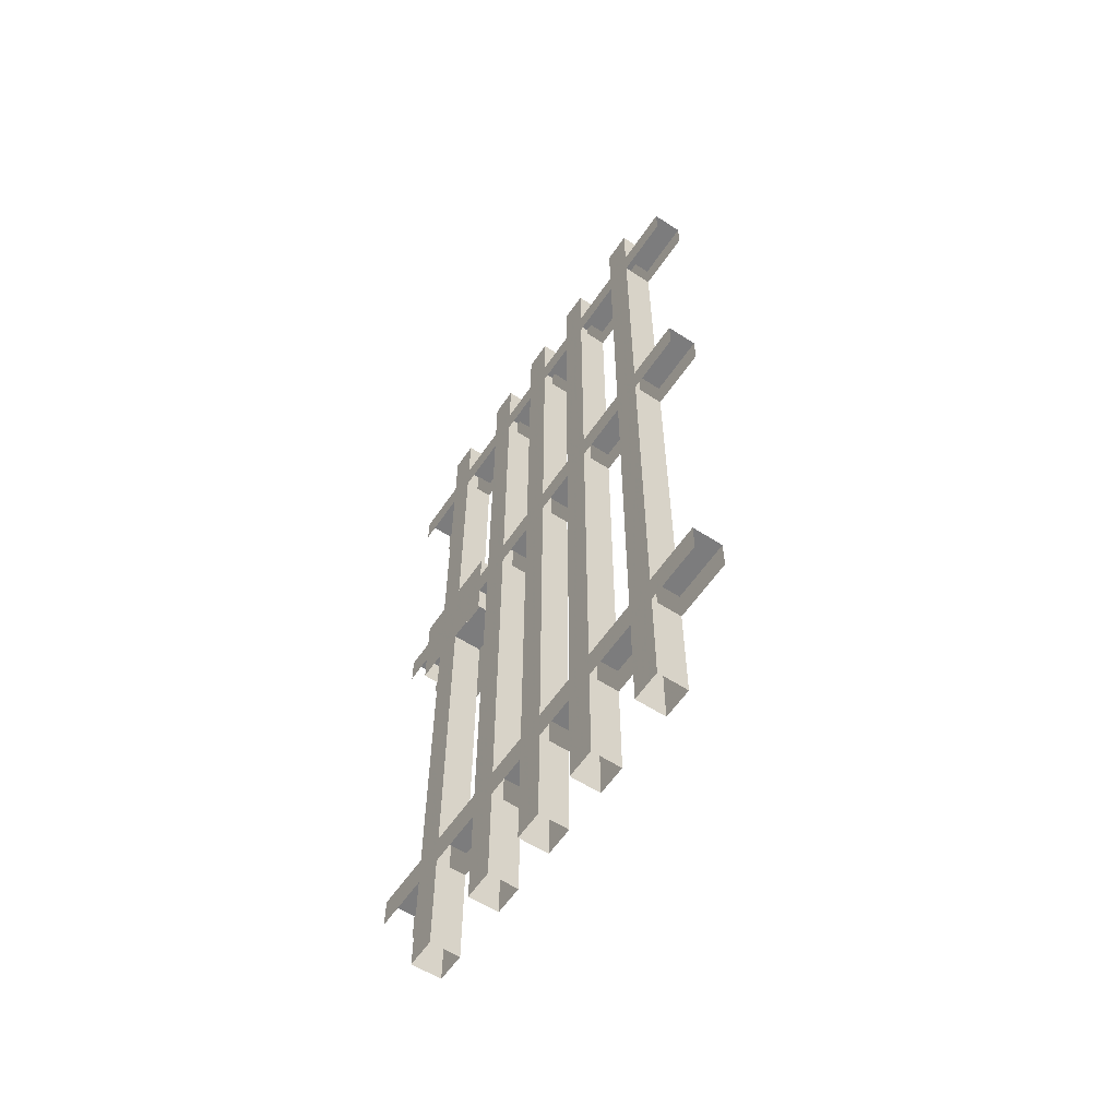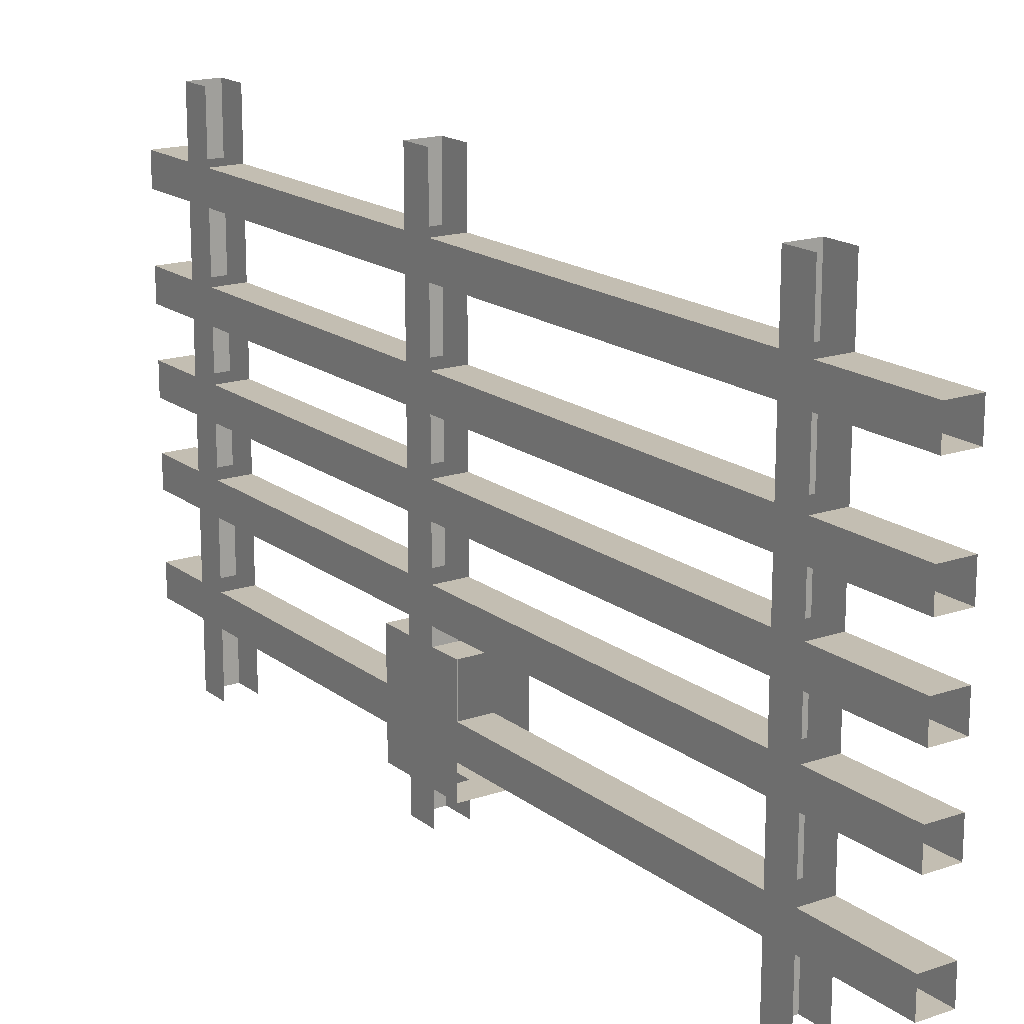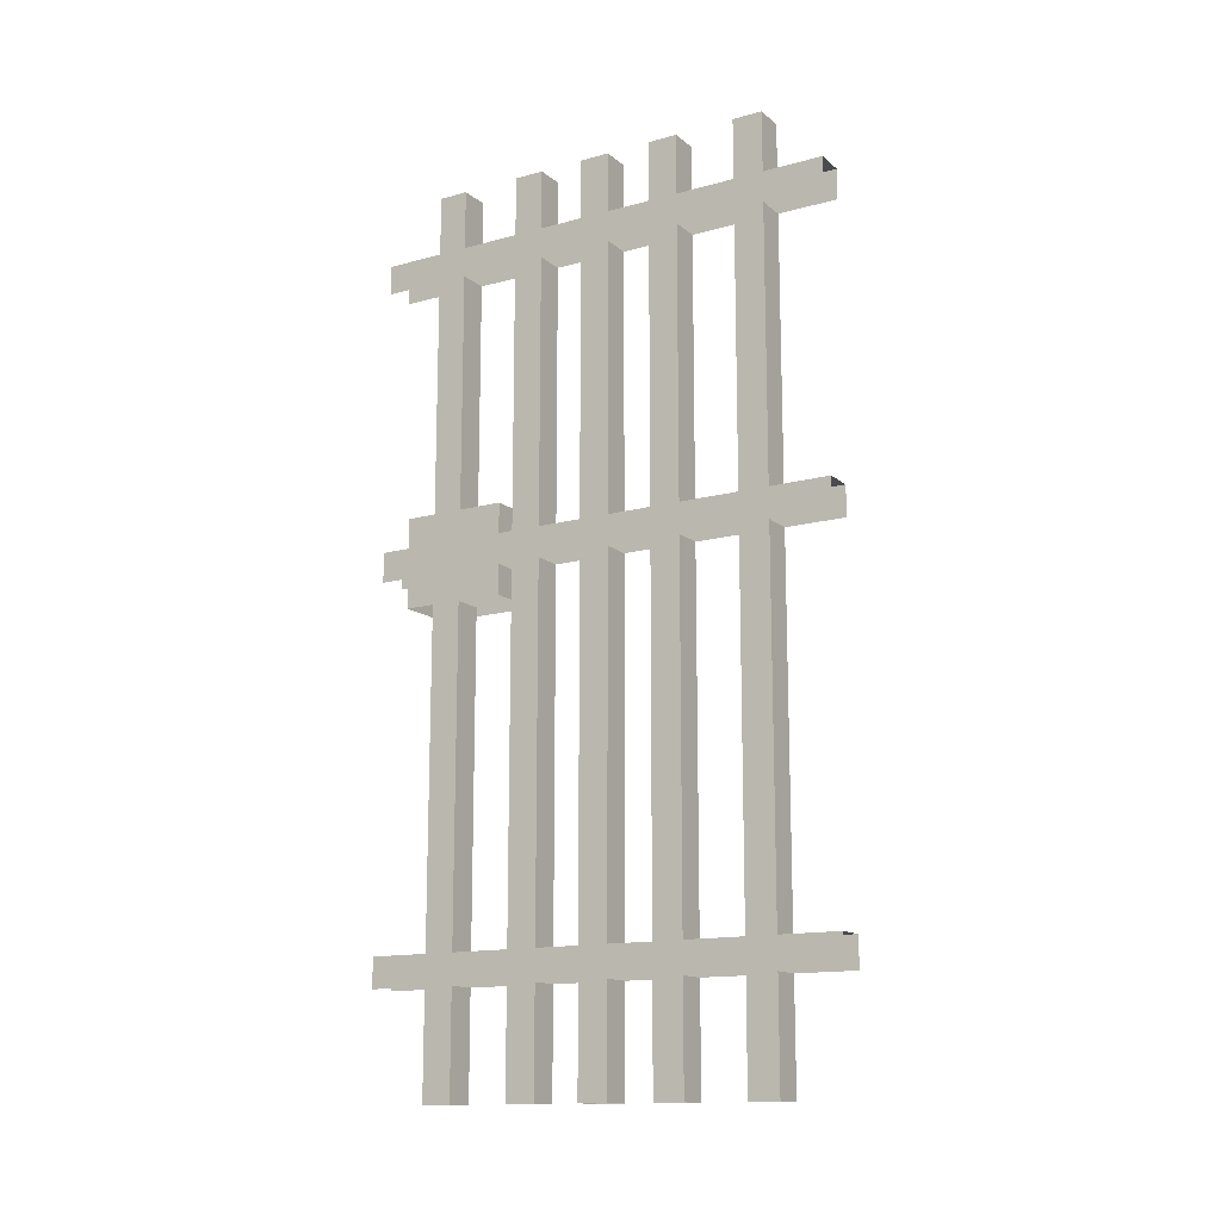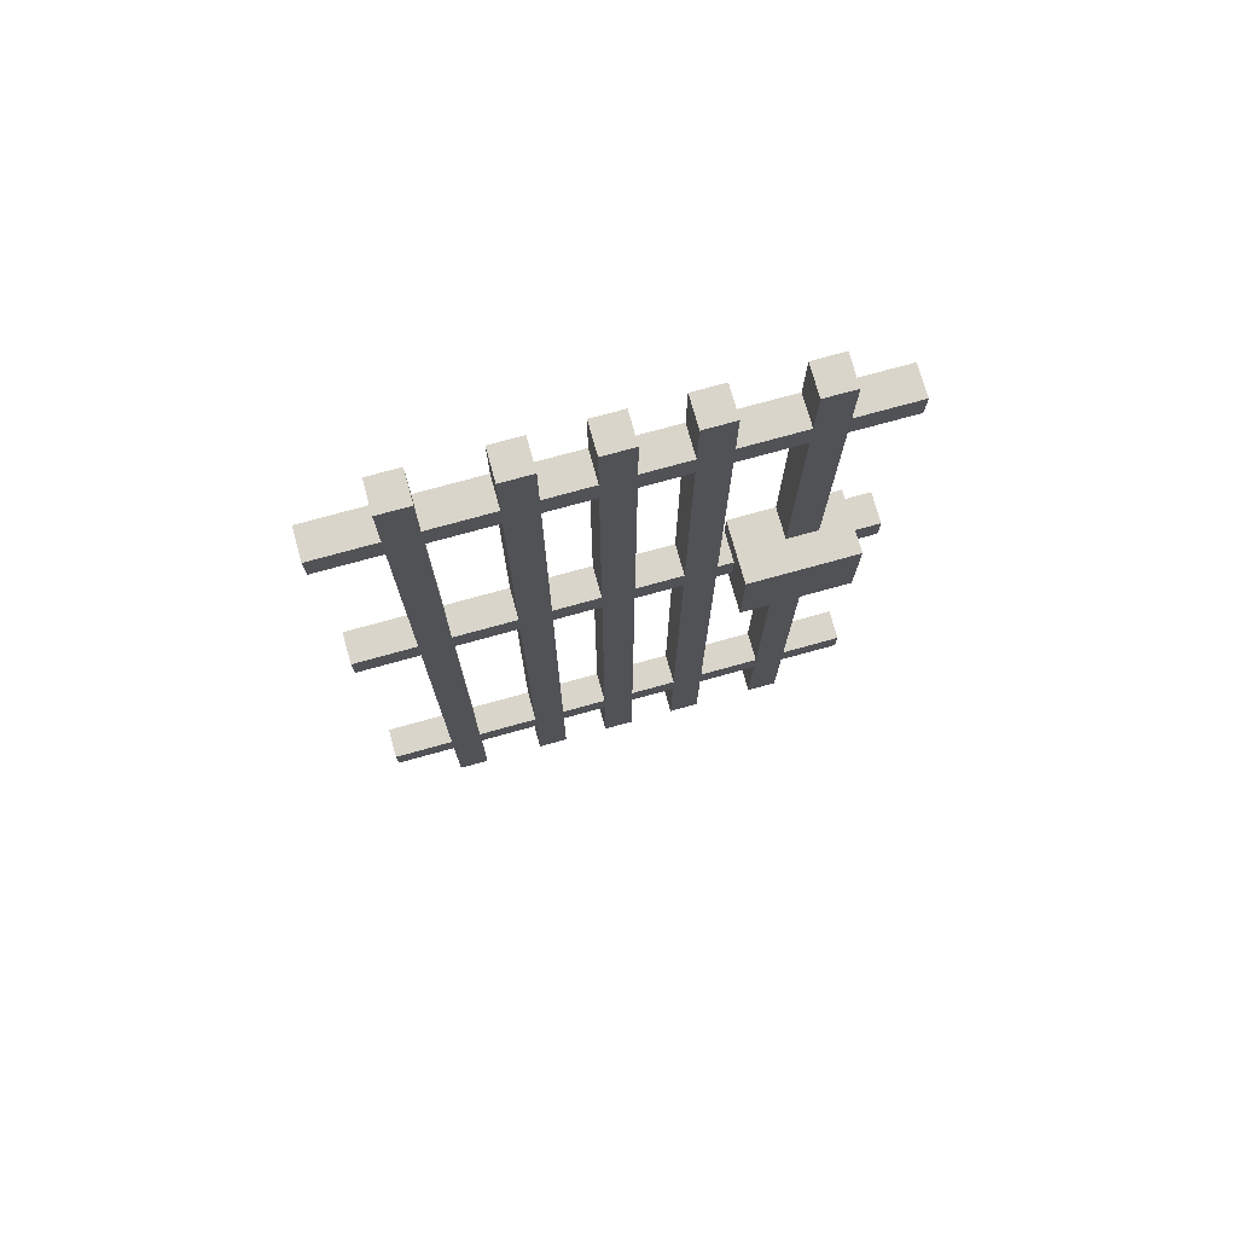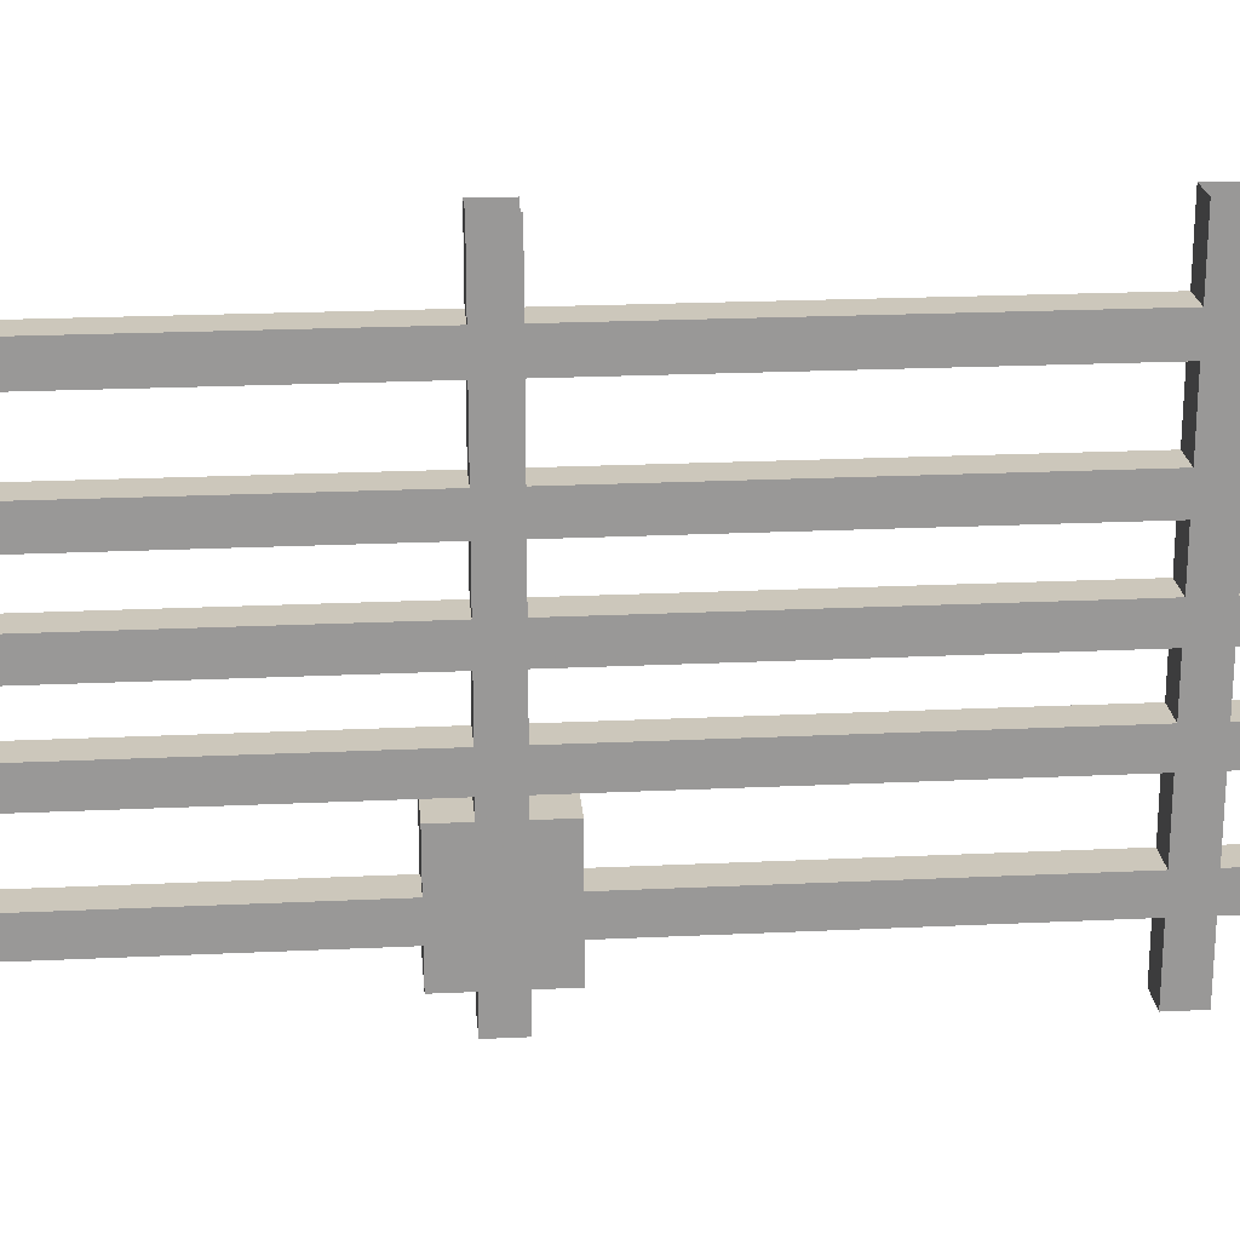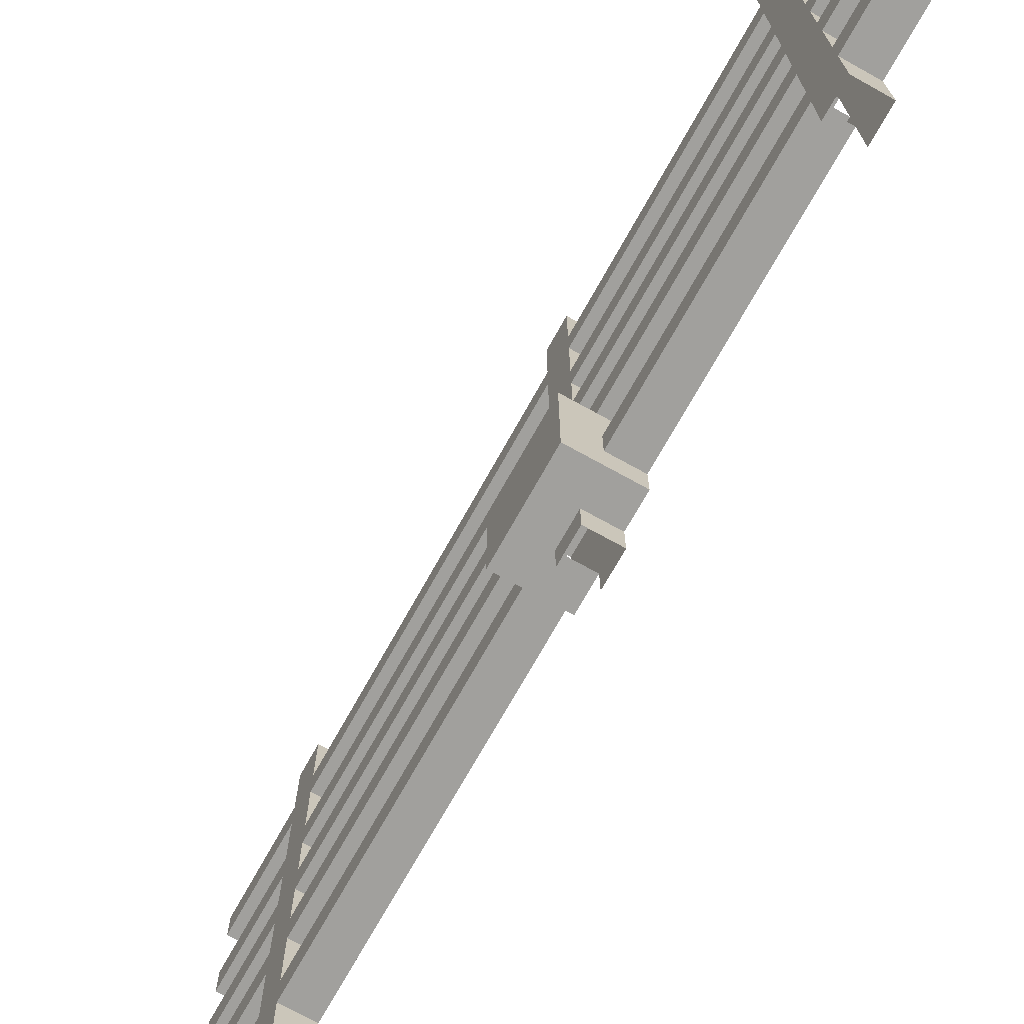
<metadata>
{"format":"obj","ext":"obj","renderer":"f3d","projection":"perspective","resolution":1024,"background":"white","views":[{"elev":-58.8,"azim":-33.8,"up":"+Y"},{"elev":17.3,"azim":-34.4,"up":"+Z"},{"elev":-14.1,"azim":-58.9,"up":"+Y"},{"elev":74.5,"azim":74.5,"up":"+Y"},{"elev":21.7,"azim":-94.8,"up":"+Z"},{"elev":-71.6,"azim":150.9,"up":"+Z"}]}
</metadata>
<code>
v -0.4688 1.141 -0.3438
v -0.4688 1.125 -0.3281
v -0.4688 1.109 -0.3438
v -0.4688 1.062 -0.3281
v -0.4688 1.062 -0.375
v -0.4688 1.109 -0.3594
v -0.4688 1.125 -0.375
v -0.4688 1.141 -0.3594
v -0.3438 1.141 -0.3594
v -0.3438 1.125 -0.375
v -0.3438 1.109 -0.3594
v -0.3438 1.062 -0.375
v -0.3438 1.062 -0.3281
v -0.3438 1.109 -0.3438
v -0.3438 1.125 -0.3281
v -0.3438 1.141 -0.3438
v -0.4062 0.25 0.125
v -0.4062 0.3125 0.125
v -0.4062 0.3125 0.03125
v -0.4062 0.25 0.03125
v -0.4062 0.3125 -0.03125
v -0.4062 0.25 -0.03125
v -0.4062 0.03125 -0.03125
v -0.4062 0.03125 0.03125
v -0.4688 0.25 0.03125
v -0.4688 0.03125 0.03125
v -0.4688 0.25 -0.03125
v -0.4688 0.3125 0.03125
v -0.4688 0.3125 0.125
v -0.4688 0.25 0.125
v -0.4688 0.3125 0.1875
v -0.4688 0.25 0.1875
v -0.4688 0.03125 0.1875
v -0.4688 0.03125 0.125
v -0.4062 0.03125 0.125
v -0.4062 0.25 0.1875
v -0.4062 0.3125 0.1875
v -0.4062 1.062 0.1875
v -0.4062 1.062 0.125
v -0.4688 1.062 0.03125
v -0.4062 1.062 0.03125
v -0.4062 1.062 -0.03125
v -0.4688 0.3125 -0.03125
v -0.4688 0.3125 -0.125
v -0.4062 0.3125 -0.125
v -0.4062 0.25 -0.125
v -0.4062 0.3125 -0.1875
v -0.4062 0.25 -0.1875
v -0.4062 0.03125 -0.1875
v -0.4062 0.03125 -0.125
v -0.4688 0.25 -0.125
v -0.4688 0.03125 -0.125
v -0.4688 0.25 -0.1875
v -0.4688 1.062 -0.03125
v -0.4688 1.125 0.03125
v -0.4688 1.125 0.125
v -0.4688 1.062 0.125
v -0.4688 1.125 0.1875
v -0.4688 1.062 0.1875
v -0.4062 0.3125 -0.3125
v -0.4062 0.25 -0.3125
v -0.4062 0.3125 -0.375
v -0.4062 0.25 -0.375
v -0.4062 0.03125 -0.375
v -0.4062 0.03125 -0.3125
v -0.4688 0.25 -0.3125
v -0.4688 0.03125 -0.3125
v -0.4688 0.25 -0.375
v -0.4688 0.3125 -0.3125
v -0.4688 0.3125 -0.1875
v -0.4688 1.062 -0.1875
v -0.4688 1.062 -0.125
v -0.4062 1.062 -0.125
v -0.4062 1.062 -0.1875
v -0.4688 1 -0.3125
v -0.4062 1 -0.3125
v -0.4062 1 -0.375
v -0.4688 0.3125 -0.375
v -0.4688 0.3125 -0.5
v -0.4062 0.3125 -0.5
v -0.4062 0.25 -0.5
v -0.4688 0.25 -0.5
v -0.4062 0.25 0.5
v -0.4062 0.3125 0.5
v -0.4062 0.3125 0.375
v -0.4062 0.25 0.375
v -0.4062 0.3125 0.3125
v -0.4062 0.25 0.3125
v -0.4062 0.03125 0.3125
v -0.4062 0.03125 0.375
v -0.4688 0.25 0.375
v -0.4688 0.03125 0.375
v -0.4688 0.25 0.3125
v -0.4688 0.3125 0.375
v -0.4688 0.3125 0.5
v -0.4688 0.25 0.5
v -0.4688 1.062 0.375
v -0.4062 1.062 0.375
v -0.4062 1.062 0.3125
v -0.4688 0.3125 0.3125
v -0.4688 1.875 -0.375
v -0.4688 1.875 -0.3125
v -0.4688 1.75 -0.3125
v -0.4688 1.75 -0.375
v -0.4062 1.875 -0.375
v -0.4062 1.875 -0.3125
v -0.4062 1.75 -0.3125
v -0.4062 1.75 -0.1875
v -0.4688 1.75 -0.1875
v -0.4688 1.688 -0.3125
v -0.4688 1.688 -0.375
v -0.4688 1.688 -0.5
v -0.4688 1.75 -0.5
v -0.4062 1.75 -0.375
v -0.4062 1.688 -0.3125
v -0.4062 1.688 -0.1875
v -0.4062 1.688 -0.125
v -0.4062 1.75 -0.125
v -0.4062 1.875 -0.125
v -0.4062 1.875 -0.1875
v -0.4688 1.875 -0.1875
v -0.4688 1.75 -0.125
v -0.4688 1.688 -0.1875
v -0.4688 1.875 0.3125
v -0.4688 1.875 0.375
v -0.4688 1.75 0.375
v -0.4688 1.75 0.3125
v -0.4062 1.875 0.3125
v -0.4062 1.875 0.375
v -0.4062 1.75 0.375
v -0.4062 1.75 0.5
v -0.4688 1.75 0.5
v -0.4688 1.688 0.375
v -0.4688 1.688 0.3125
v -0.4688 1.688 0.1875
v -0.4688 1.75 0.1875
v -0.4062 1.75 0.3125
v -0.4062 1.688 0.375
v -0.4062 1.688 0.5
v -0.4688 1.875 0.125
v -0.4688 1.875 0.1875
v -0.4688 1.75 0.125
v -0.4062 1.875 0.125
v -0.4062 1.875 0.1875
v -0.4062 1.75 0.1875
v -0.4062 1.688 0.3125
v -0.4062 1.125 0.3125
v -0.4062 1.125 0.375
v -0.4688 1.125 0.375
v -0.4688 1.125 0.3125
v -0.4062 1.125 0.1875
v -0.4062 1.062 0.5
v -0.4062 1.125 0.5
v -0.4688 1.125 0.5
v -0.4688 1.062 0.3125
v -0.4062 1.75 0.125
v -0.4062 1.688 0.1875
v -0.4688 1.75 0.03125
v -0.4062 1.75 0.03125
v -0.4062 1.688 0.125
v -0.4062 1.125 0.125
v -0.4688 1.688 0.125
v -0.4688 1.688 0.03125
v -0.4688 1.688 -0.03125
v -0.4688 1.75 -0.03125
v -0.4688 1.875 -0.03125
v -0.4688 1.875 0.03125
v -0.4062 1.875 0.03125
v -0.4062 1.75 -0.03125
v -0.4062 1.688 0.03125
v -0.4688 1.875 -0.125
v -0.4688 1.688 -0.125
v -0.4688 1.125 -0.125
v -0.4688 1.125 -0.1875
v -0.4062 1.125 -0.1875
v -0.4062 1.125 -0.125
v -0.4062 1.125 -0.03125
v -0.4688 1.125 -0.03125
v -0.4688 1.062 -0.2188
v -0.4688 1.125 -0.2188
v -0.4062 1.125 -0.2188
v -0.4062 1.125 0.03125
v -0.4062 1.688 -0.03125
v -0.4062 1.875 -0.03125
v -0.4688 1.188 -0.3125
v -0.4688 1.188 -0.375
v -0.4062 1.688 -0.375
v -0.4062 1.188 -0.375
v -0.4062 1.75 -0.5
v -0.4062 1.688 -0.5
v -0.4062 1.188 -0.3125
v -0.3438 1.188 -0.2188
v -0.4688 1.188 -0.2188
v -0.4688 1.125 -0.4375
v -0.4688 1.188 -0.4375
v -0.3438 1.188 -0.4375
v -0.4688 1 -0.375
v -0.4688 0.03125 -0.1875
v -0.4688 0.03125 -0.03125
v -0.4062 0.03125 0.1875
v -0.4688 0.03125 0.3125
v -0.4688 0.03125 -0.375
v -0.4062 1.062 -0.2188
v -0.3438 1 -0.2188
v -0.4688 1 -0.2188
v -0.4688 1.062 -0.4375
v -0.4688 1.062 -0.5
v -0.4688 1.125 -0.5
v -0.4062 1.125 -0.4375
v -0.4062 1.062 -0.4375
v -0.4062 1.125 -0.5
v -0.4062 1.062 -0.5
v -0.4688 1.062 0.5
v -0.4688 1.688 0.5
v -0.3438 1 -0.4375
v -0.4688 1 -0.4375
f 1 2 3
f 1 3 4
f 1 4 5
f 1 5 6
f 1 6 7
f 1 7 8
f 9 10 11
f 9 11 12
f 9 12 13
f 9 13 14
f 9 14 15
f 9 15 16
f 17 18 19
f 17 19 20
f 20 19 21
f 20 21 22
f 20 22 23
f 20 23 24
f 20 24 25
f 25 24 26
f 25 26 27
f 25 27 28
f 25 28 29
f 25 29 30
f 30 29 31
f 30 31 32
f 30 32 33
f 30 33 34
f 30 34 17
f 17 34 35
f 17 35 36
f 17 36 18
f 18 36 37
f 18 37 38
f 18 38 39
f 18 39 29
f 18 29 28
f 18 28 19
f 19 28 40
f 19 40 41
f 19 41 21
f 21 41 42
f 21 42 43
f 21 43 44
f 21 44 45
f 21 45 22
f 22 45 46
f 46 45 47
f 46 47 48
f 46 48 49
f 46 49 50
f 46 50 51
f 51 50 52
f 51 52 53
f 51 53 44
f 51 44 43
f 51 43 27
f 27 43 28
f 28 43 54
f 28 54 40
f 40 54 55
f 40 55 56
f 40 56 57
f 57 56 58
f 57 58 59
f 57 59 31
f 57 31 29
f 57 29 39
f 48 47 60
f 48 60 61
f 61 60 62
f 61 62 63
f 61 63 64
f 61 64 65
f 61 65 66
f 66 65 67
f 66 67 68
f 66 68 69
f 66 69 70
f 66 70 53
f 53 70 44
f 44 70 71
f 44 71 72
f 44 72 45
f 45 72 73
f 45 73 47
f 47 73 74
f 47 74 70
f 47 70 69
f 47 69 60
f 60 69 75
f 60 75 76
f 60 76 62
f 62 76 77
f 62 77 78
f 62 78 79
f 62 79 80
f 62 80 63
f 63 80 81
f 78 68 82
f 78 82 79
f 83 84 85
f 83 85 86
f 86 85 87
f 86 87 88
f 86 88 89
f 86 89 90
f 86 90 91
f 91 90 92
f 91 92 93
f 91 93 94
f 91 94 95
f 91 95 96
f 84 95 94
f 84 94 85
f 85 94 97
f 85 97 98
f 85 98 87
f 87 98 99
f 87 99 100
f 87 100 31
f 87 31 37
f 87 37 88
f 88 37 36
f 100 93 32
f 100 32 31
f 101 102 103
f 101 103 104
f 101 104 105
f 101 105 106
f 101 106 102
f 102 106 107
f 102 107 103
f 103 107 108
f 103 108 109
f 103 109 110
f 103 110 111
f 103 111 104
f 104 111 112
f 104 112 113
f 104 113 114
f 104 114 105
f 105 114 106
f 106 114 107
f 107 114 115
f 107 115 116
f 107 116 108
f 108 116 117
f 108 117 118
f 108 118 119
f 108 119 120
f 108 120 109
f 109 120 121
f 109 121 122
f 109 122 123
f 109 123 110
f 124 125 126
f 124 126 127
f 124 127 128
f 124 128 129
f 124 129 125
f 125 129 130
f 125 130 126
f 126 130 131
f 126 131 132
f 126 132 133
f 126 133 134
f 126 134 127
f 127 134 135
f 127 135 136
f 127 136 137
f 127 137 128
f 128 137 129
f 129 137 130
f 130 137 138
f 130 138 139
f 130 139 131
f 140 141 136
f 140 136 142
f 140 142 143
f 140 143 144
f 140 144 141
f 141 144 145
f 141 145 136
f 136 145 137
f 137 145 146
f 137 146 138
f 138 146 147
f 138 147 148
f 138 148 133
f 133 148 149
f 133 149 134
f 134 149 150
f 134 150 146
f 146 150 147
f 147 150 58
f 147 58 151
f 147 151 99
f 147 99 98
f 147 98 148
f 148 98 152
f 148 152 153
f 148 153 149
f 149 153 154
f 149 154 97
f 149 97 155
f 149 155 150
f 150 155 59
f 150 59 58
f 144 143 156
f 144 156 145
f 145 156 157
f 145 157 146
f 143 142 156
f 156 142 158
f 156 158 159
f 156 159 160
f 156 160 157
f 157 160 161
f 157 161 151
f 157 151 135
f 135 151 58
f 135 58 162
f 135 162 136
f 136 162 142
f 142 162 163
f 142 163 158
f 158 163 164
f 158 164 165
f 158 165 166
f 158 166 167
f 158 167 159
f 159 167 168
f 159 168 169
f 159 169 170
f 159 170 160
f 121 171 122
f 122 171 118
f 122 118 169
f 122 169 165
f 122 165 172
f 122 172 123
f 123 172 173
f 123 173 174
f 123 174 116
f 116 174 175
f 116 175 117
f 117 175 176
f 117 176 172
f 172 176 173
f 173 176 177
f 173 177 178
f 173 178 72
f 173 72 71
f 173 71 174
f 174 71 179
f 174 179 180
f 174 180 175
f 175 180 181
f 175 181 74
f 175 74 73
f 175 73 176
f 176 73 42
f 176 42 177
f 177 42 41
f 177 41 182
f 177 182 170
f 177 170 183
f 177 183 178
f 178 183 164
f 178 164 55
f 178 55 54
f 178 54 72
f 171 119 118
f 119 171 121
f 119 121 120
f 168 184 169
f 169 184 165
f 165 184 166
f 166 184 168
f 166 168 167
f 164 163 55
f 55 163 182
f 55 182 161
f 55 161 56
f 56 161 160
f 56 160 162
f 56 162 58
f 163 170 182
f 111 110 185
f 111 185 186
f 111 186 187
f 187 186 188
f 187 188 115
f 187 115 114
f 187 114 189
f 187 189 190
f 110 115 191
f 110 191 185
f 185 191 192
f 185 192 193
f 185 193 180
f 185 180 194
f 185 194 186
f 186 194 195
f 186 195 196
f 186 196 188
f 188 196 191
f 188 191 115
f 74 71 70
f 42 54 43
f 59 38 37
f 59 37 31
f 155 97 94
f 155 94 100
f 155 100 99
f 197 75 69
f 197 69 78
f 197 78 77
f 53 52 198
f 53 198 48
f 48 198 49
f 27 26 199
f 27 199 22
f 22 199 23
f 32 36 200
f 32 200 33
f 36 35 200
f 93 92 201
f 93 201 88
f 88 201 89
f 68 67 202
f 68 202 63
f 63 202 64
f 39 161 182
f 39 182 41
f 74 181 203
f 203 181 192
f 203 192 204
f 203 204 205
f 203 205 179
f 179 205 75
f 179 75 197
f 179 197 206
f 179 206 180
f 180 206 194
f 194 206 207
f 194 207 208
f 194 208 209
f 194 209 196
f 194 196 195
f 210 209 211
f 210 211 212
f 209 208 211
f 154 213 97
f 99 151 38
f 38 151 161
f 38 161 39
f 94 93 100
f 69 68 78
f 169 183 170
f 183 169 118
f 183 118 117
f 165 164 172
f 114 113 189
f 132 214 133
f 191 196 192
f 192 196 204
f 204 196 215
f 215 196 209
f 215 209 210
f 215 210 206
f 215 206 216
f 216 206 197
f 193 192 181
f 193 181 180

</code>
